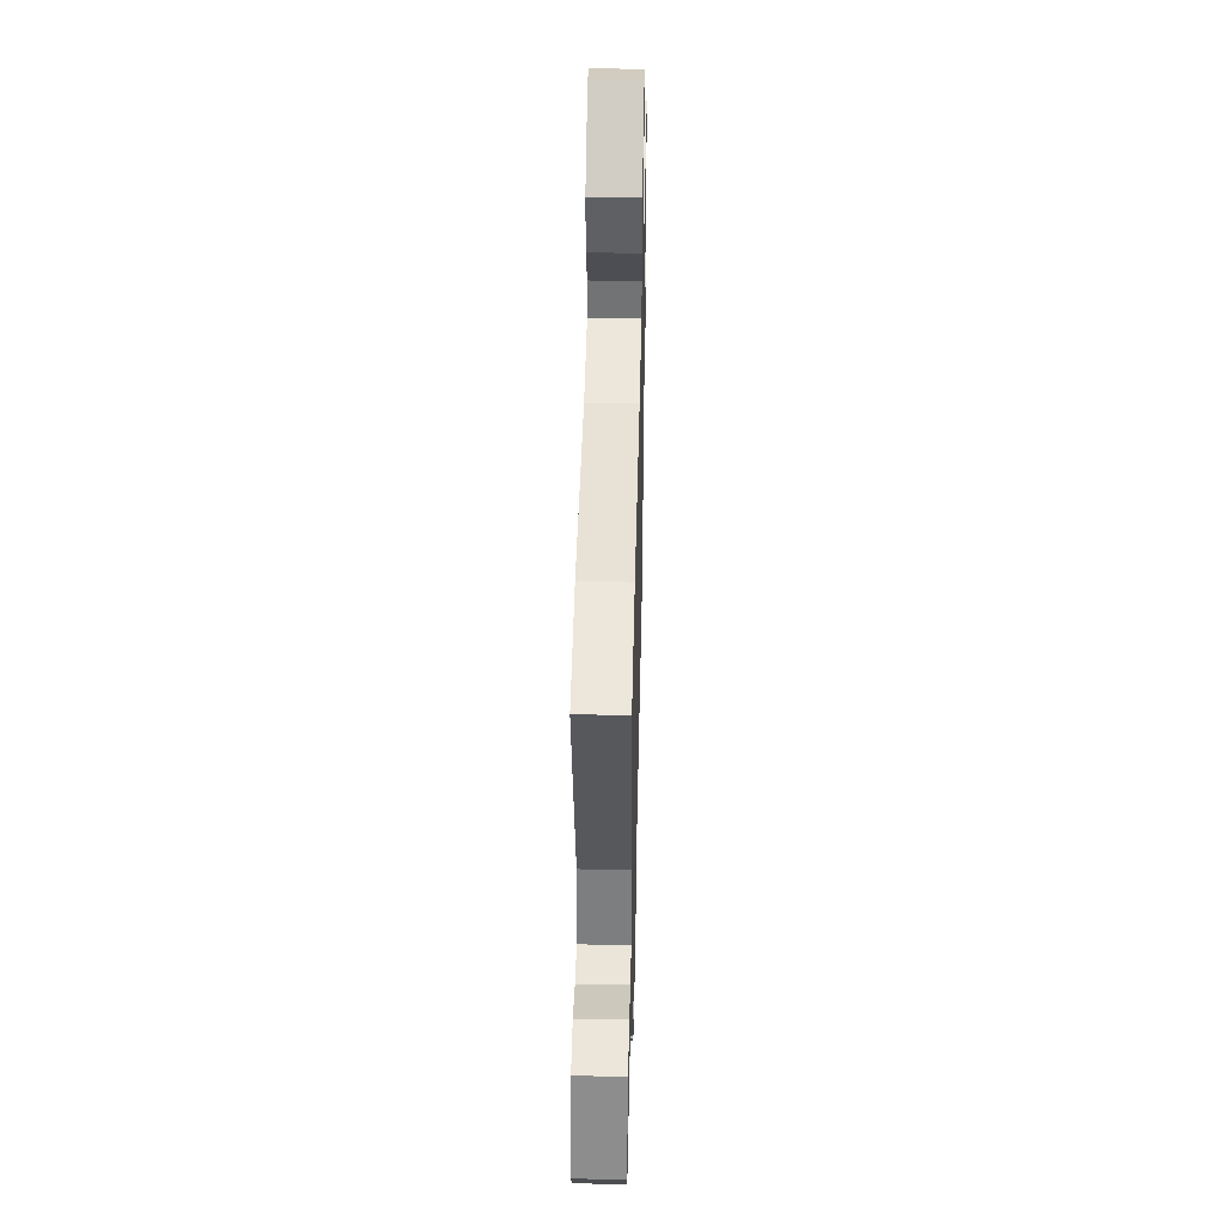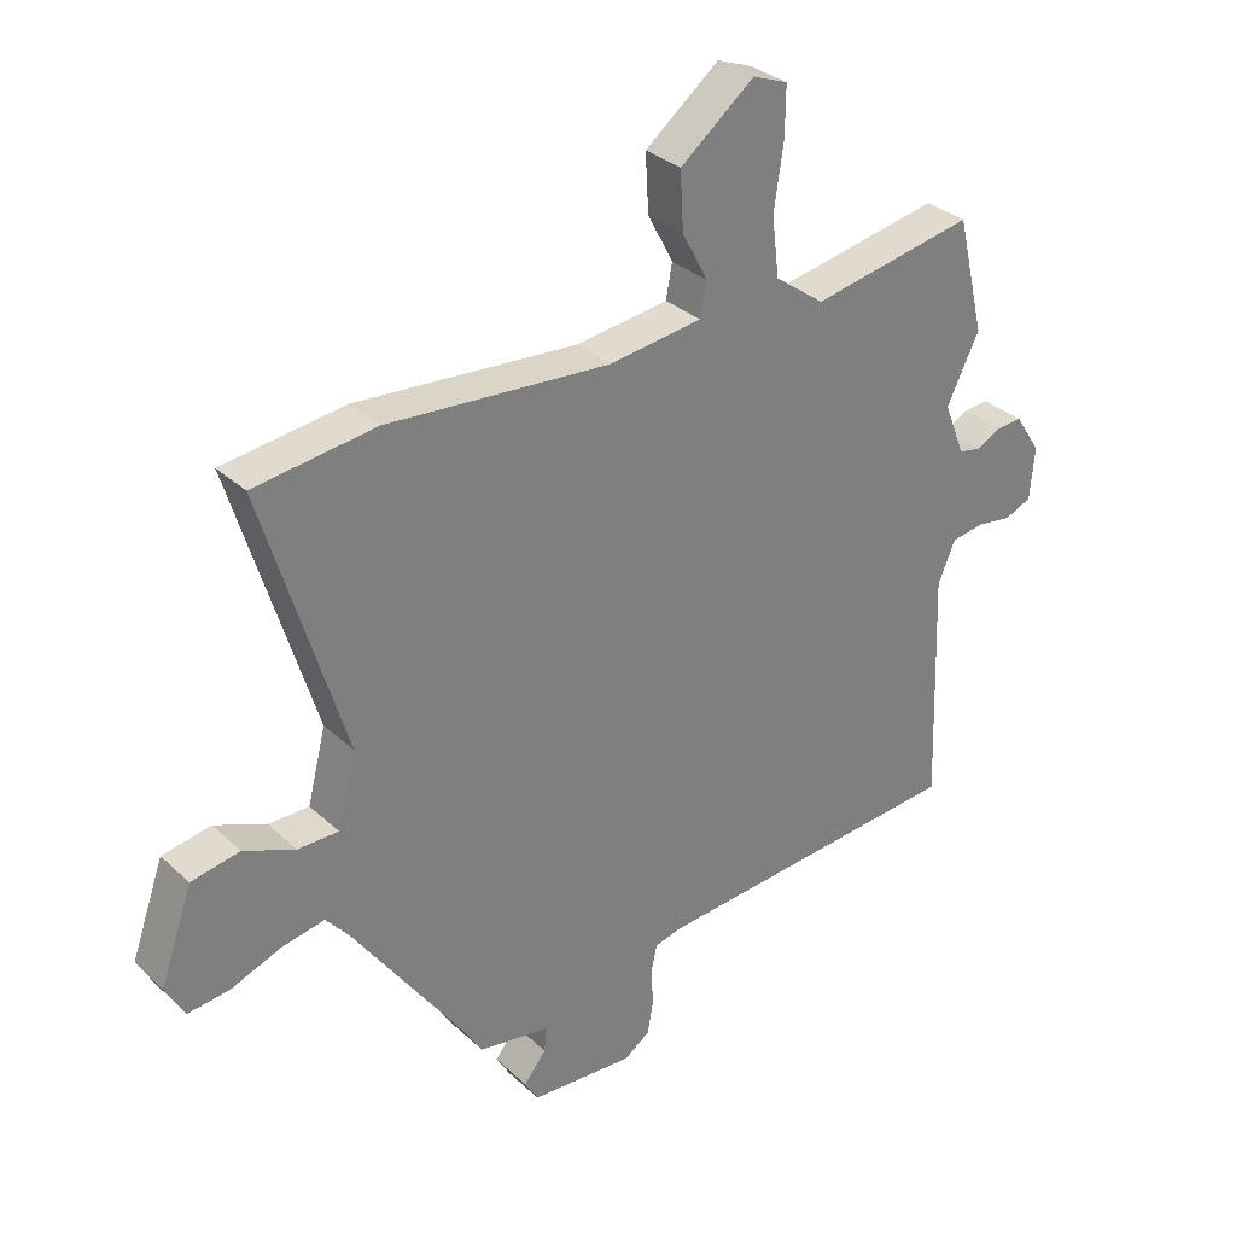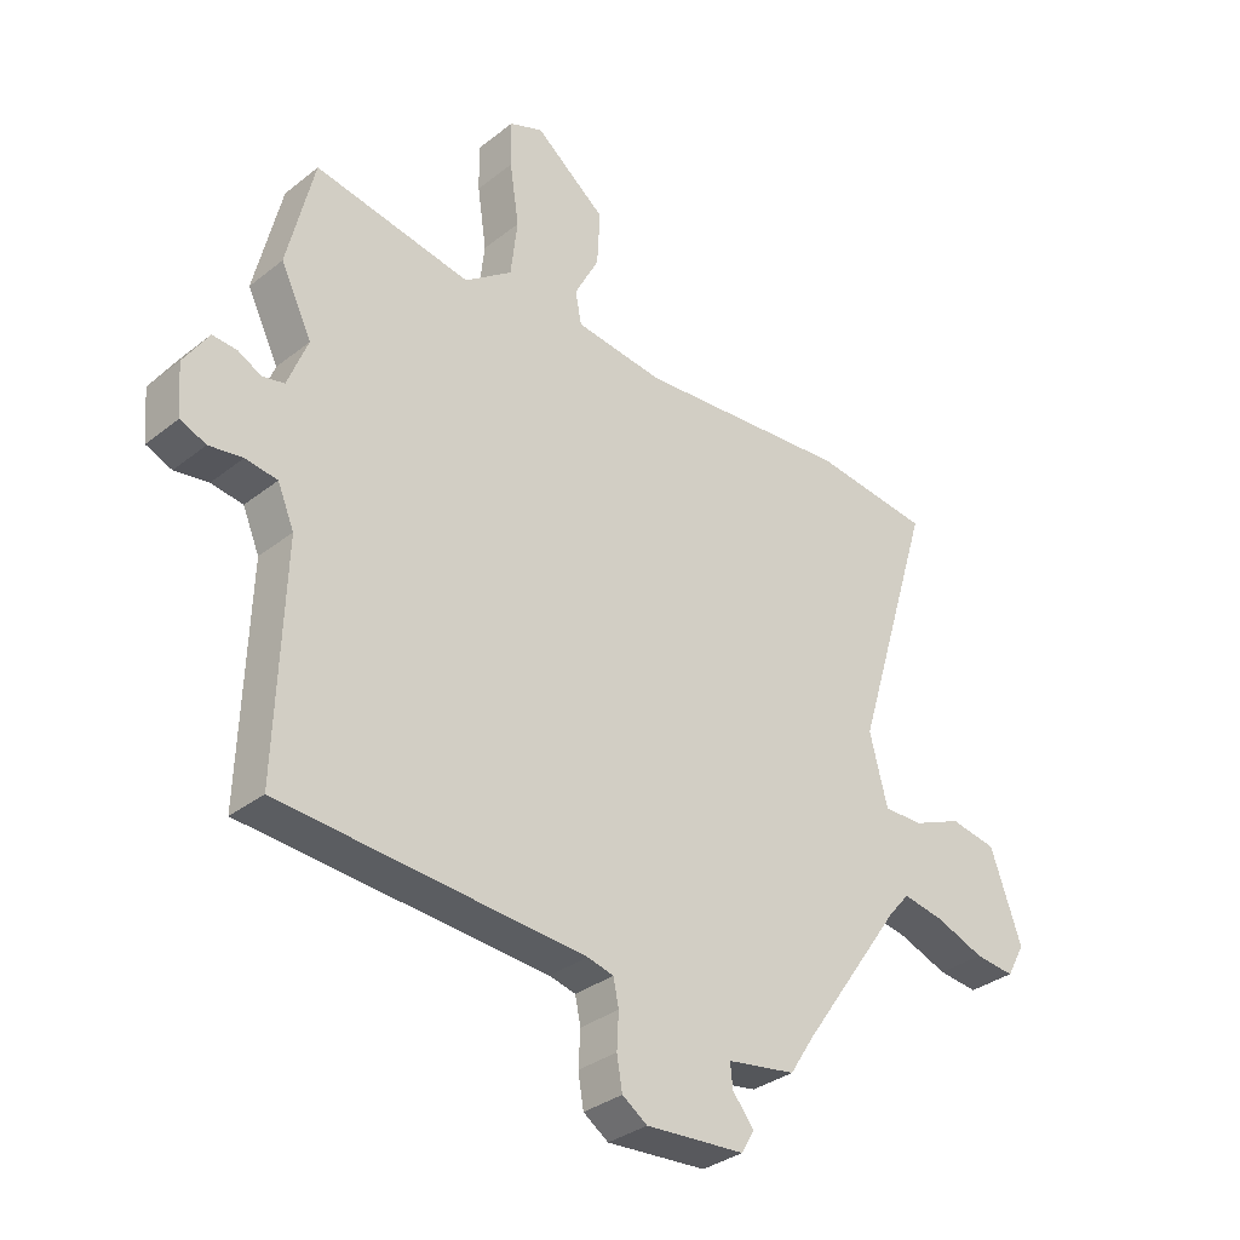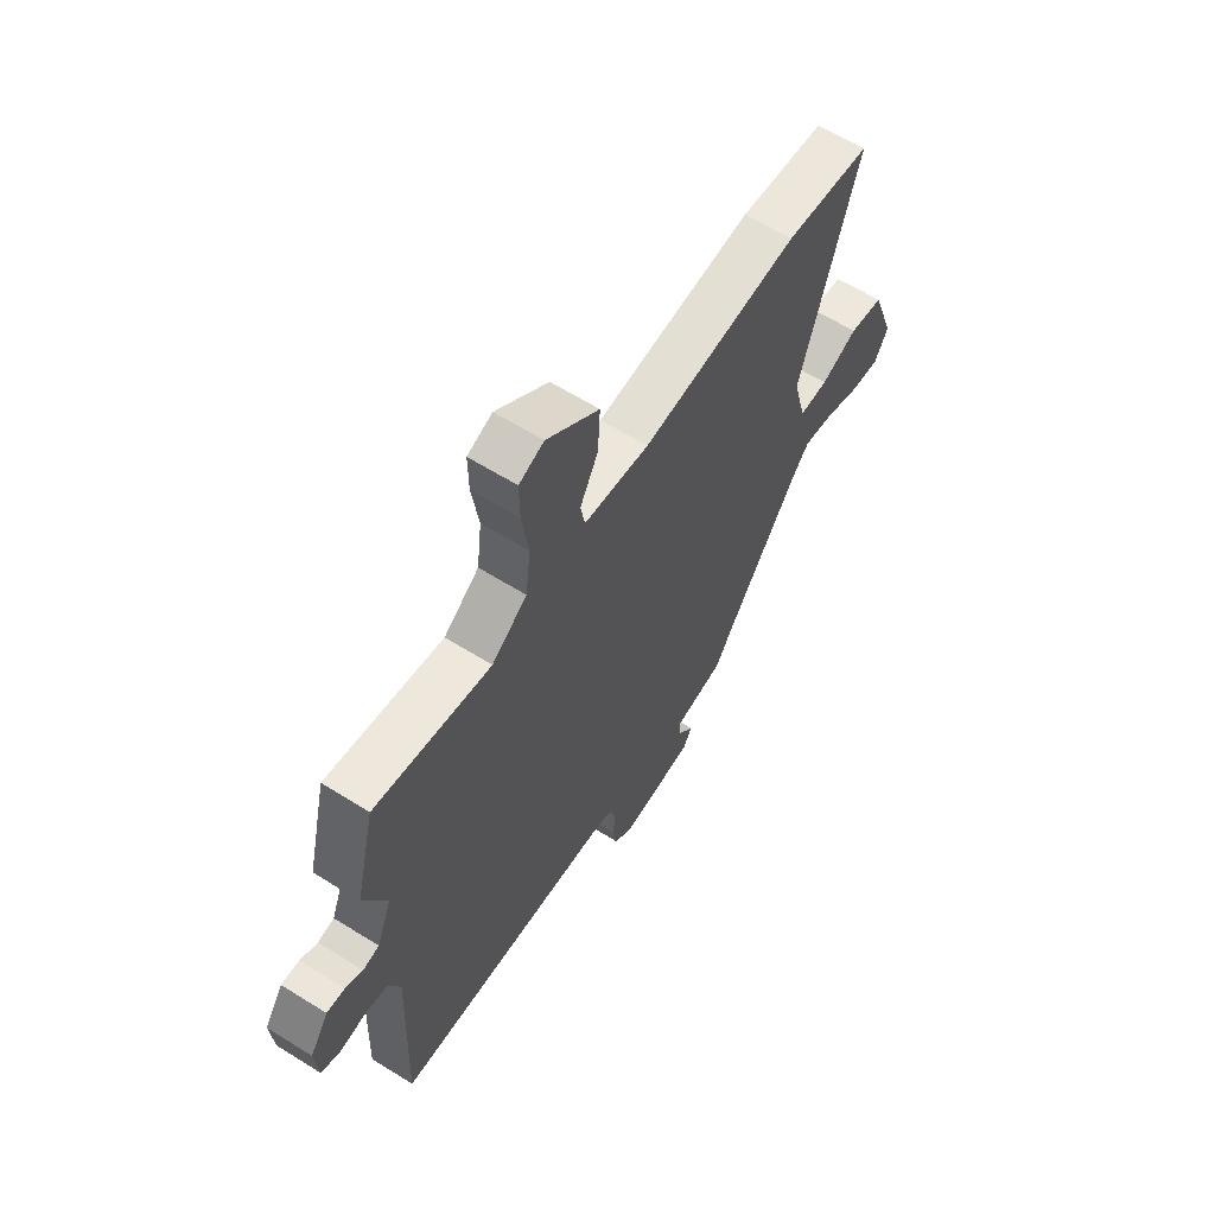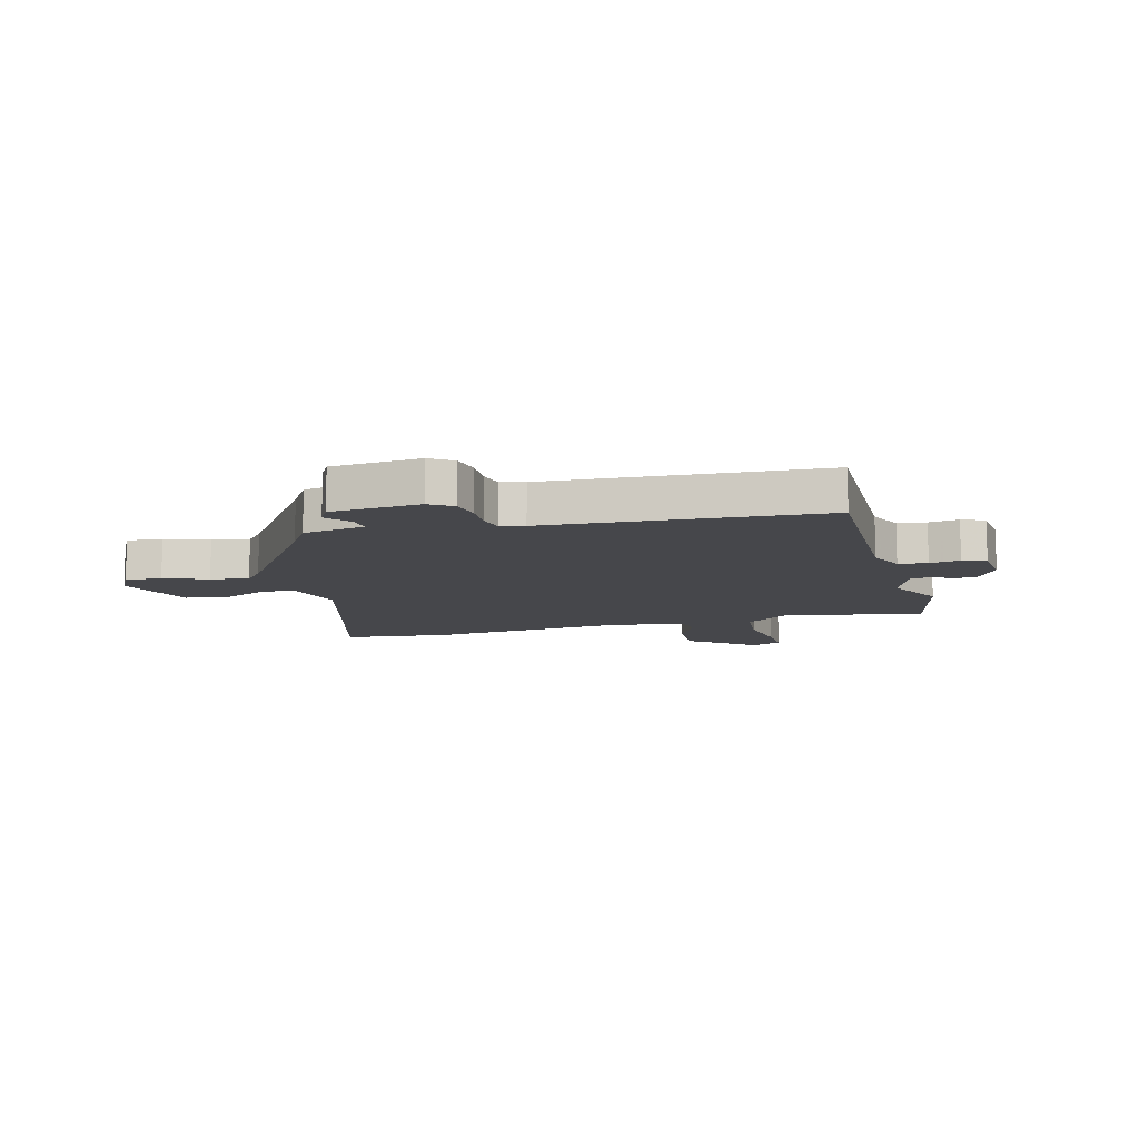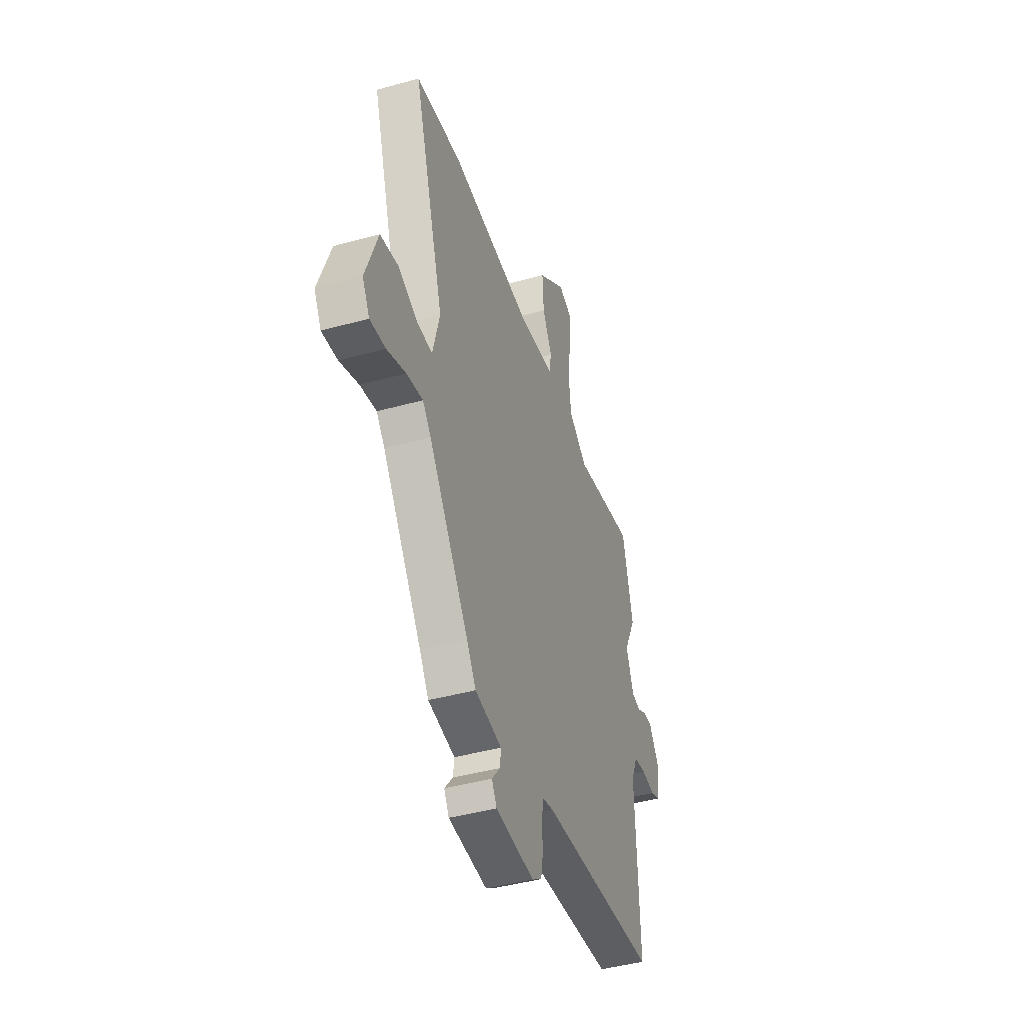
<metadata>
{"format":"obj","ext":"obj","renderer":"f3d","projection":"perspective","resolution":1024,"background":"white","views":[{"elev":44.8,"azim":91.3,"up":"+Z"},{"elev":31.7,"azim":142.0,"up":"+Z"},{"elev":-32.9,"azim":-42.7,"up":"+Z"},{"elev":62.2,"azim":-57.6,"up":"+Z"},{"elev":-10.7,"azim":-164.1,"up":"+Y"},{"elev":-43.3,"azim":108.2,"up":"+Z"}]}
</metadata>
<code>
v 0.462 0.07 0.505
v 0.653 0.07 0.481
v 0.525 0.07 0.061
v 0.554 0.07 -0.053
v 0.618 0.07 -0.053
v 0.699 0.07 -0.019
v 0.775 0.07 -0.033
v 0.826 0.07 -0.177
v 0.796 0.07 -0.231
v 0.731 0.07 -0.224
v 0.652 0.07 -0.194
v 0.584 0.07 -0.181
v 0.549 0.07 -0.222
v 0.381 0.07 -0.462
v 0.342 0.07 -0.523
v 0.23 0.07 -0.541
v 0.234 0.07 -0.58
v 0.269 0.07 -0.624
v 0.248 0.07 -0.66
v 0.086 0.07 -0.671
v 0.045 0.07 -0.643
v 0.036 0.07 -0.59
v 0.039 0.07 -0.532
v 0.03 0.07 -0.489
v -0.013 0.07 -0.478
v -0.509 0.07 -0.44
v -0.496 0.07 -0.072
v -0.523 0.07 -0.008
v -0.575 0.07 0
v -0.63 0.07 -0.008
v -0.672 0.07 0.01
v -0.679 0.07 0.093
v -0.638 0.07 0.155
v -0.598 0.07 0.152
v -0.56 0.07 0.132
v -0.524 0.07 0.139
v -0.491 0.07 0.222
v -0.542 0.07 0.326
v -0.498 0.07 0.508
v -0.242 0.07 0.46
v -0.164 0.07 0.517
v -0.153 0.07 0.61
v -0.168 0.07 0.711
v -0.169 0.07 0.787
v -0.114 0.07 0.808
v 0.002 0.07 0.716
v -0.003 0.07 0.626
v -0.043 0.07 0.55
v -0.033 0.07 0.497
v 0.112 0.07 0.478
v 0.462 0 0.505
v 0.653 0 0.481
v 0.525 0 0.061
v 0.554 0 -0.053
v 0.618 0 -0.053
v 0.699 0 -0.019
v 0.775 0 -0.033
v 0.826 0 -0.177
v 0.796 0 -0.231
v 0.731 0 -0.224
v 0.652 0 -0.194
v 0.584 0 -0.181
v 0.549 0 -0.222
v 0.381 0 -0.462
v 0.342 0 -0.523
v 0.23 0 -0.541
v 0.234 0 -0.58
v 0.269 0 -0.624
v 0.248 0 -0.66
v 0.086 0 -0.671
v 0.045 0 -0.643
v 0.036 0 -0.59
v 0.039 0 -0.532
v 0.03 0 -0.489
v -0.013 0 -0.478
v -0.509 0 -0.44
v -0.496 0 -0.072
v -0.523 0 -0.008
v -0.575 0 0
v -0.63 0 -0.008
v -0.672 0 0.01
v -0.679 0 0.093
v -0.638 0 0.155
v -0.598 0 0.152
v -0.56 0 0.132
v -0.524 0 0.139
v -0.491 0 0.222
v -0.542 0 0.326
v -0.498 0 0.508
v -0.242 0 0.46
v -0.164 0 0.517
v -0.153 0 0.61
v -0.168 0 0.711
v -0.169 0 0.787
v -0.114 0 0.808
v 0.002 0 0.716
v -0.003 0 0.626
v -0.043 0 0.55
v -0.033 0 0.497
v 0.112 0 0.478
f 45 46 47 48
f 45 48 49
f 42 43 44 45
f 41 42 45 49
f 40 41 49
f 37 38 39 40
f 36 37 40 49
f 32 33 34 35
f 32 35 36
f 29 30 31 32
f 28 29 32 36
f 27 28 36 49
f 25 26 27 49
f 20 21 22 23
f 20 23 24
f 17 18 19 20
f 16 17 20 24
f 14 15 16 24
f 13 14 24 25
f 8 9 10 11
f 8 11 12
f 5 6 7 8
f 4 5 8 12
f 3 4 12 13
f 50 1 2 3
f 25 49 50
f 3 13 25 50
f 98 97 96 95
f 99 98 95
f 95 94 93 92
f 99 95 92 91
f 99 91 90
f 90 89 88 87
f 99 90 87 86
f 85 84 83 82
f 86 85 82
f 82 81 80 79
f 86 82 79 78
f 99 86 78 77
f 99 77 76 75
f 73 72 71 70
f 74 73 70
f 70 69 68 67
f 74 70 67 66
f 74 66 65 64
f 75 74 64 63
f 61 60 59 58
f 62 61 58
f 58 57 56 55
f 62 58 55 54
f 63 62 54 53
f 53 52 51 100
f 100 99 75
f 100 75 63 53
f 1 51 52 2
f 2 52 53 3
f 3 53 54 4
f 4 54 55 5
f 5 55 56 6
f 6 56 57 7
f 7 57 58 8
f 8 58 59 9
f 9 59 60 10
f 10 60 61 11
f 11 61 62 12
f 12 62 63 13
f 13 63 64 14
f 14 64 65 15
f 15 65 66 16
f 16 66 67 17
f 17 67 68 18
f 18 68 69 19
f 19 69 70 20
f 20 70 71 21
f 21 71 72 22
f 22 72 73 23
f 23 73 74 24
f 24 74 75 25
f 25 75 76 26
f 26 76 77 27
f 27 77 78 28
f 28 78 79 29
f 29 79 80 30
f 30 80 81 31
f 31 81 82 32
f 32 82 83 33
f 33 83 84 34
f 34 84 85 35
f 35 85 86 36
f 36 86 87 37
f 37 87 88 38
f 38 88 89 39
f 39 89 90 40
f 40 90 91 41
f 41 91 92 42
f 42 92 93 43
f 43 93 94 44
f 44 94 95 45
f 45 95 96 46
f 46 96 97 47
f 47 97 98 48
f 48 98 99 49
f 49 99 100 50
f 50 100 51 1

</code>
